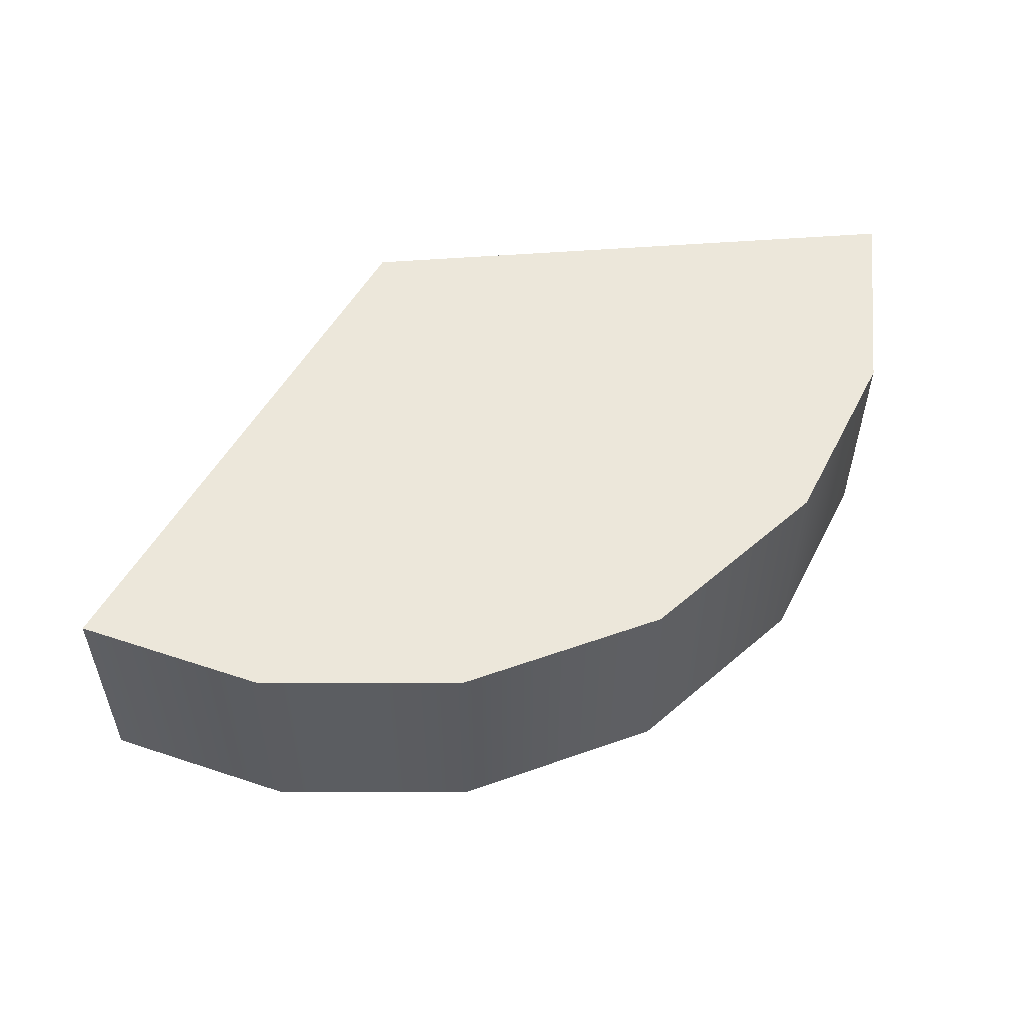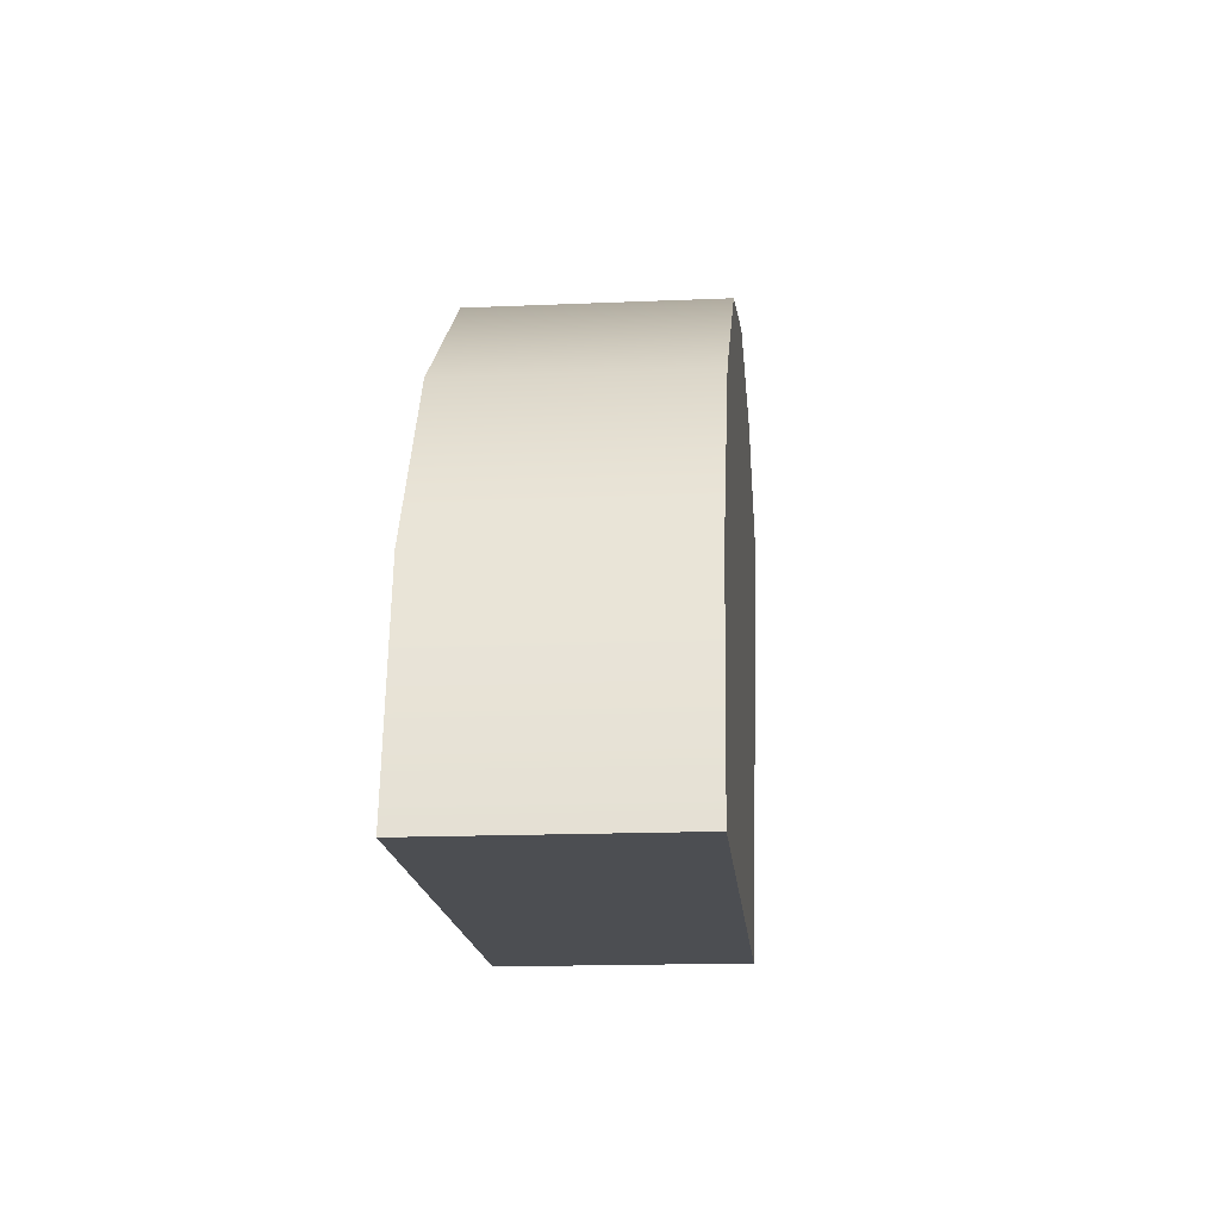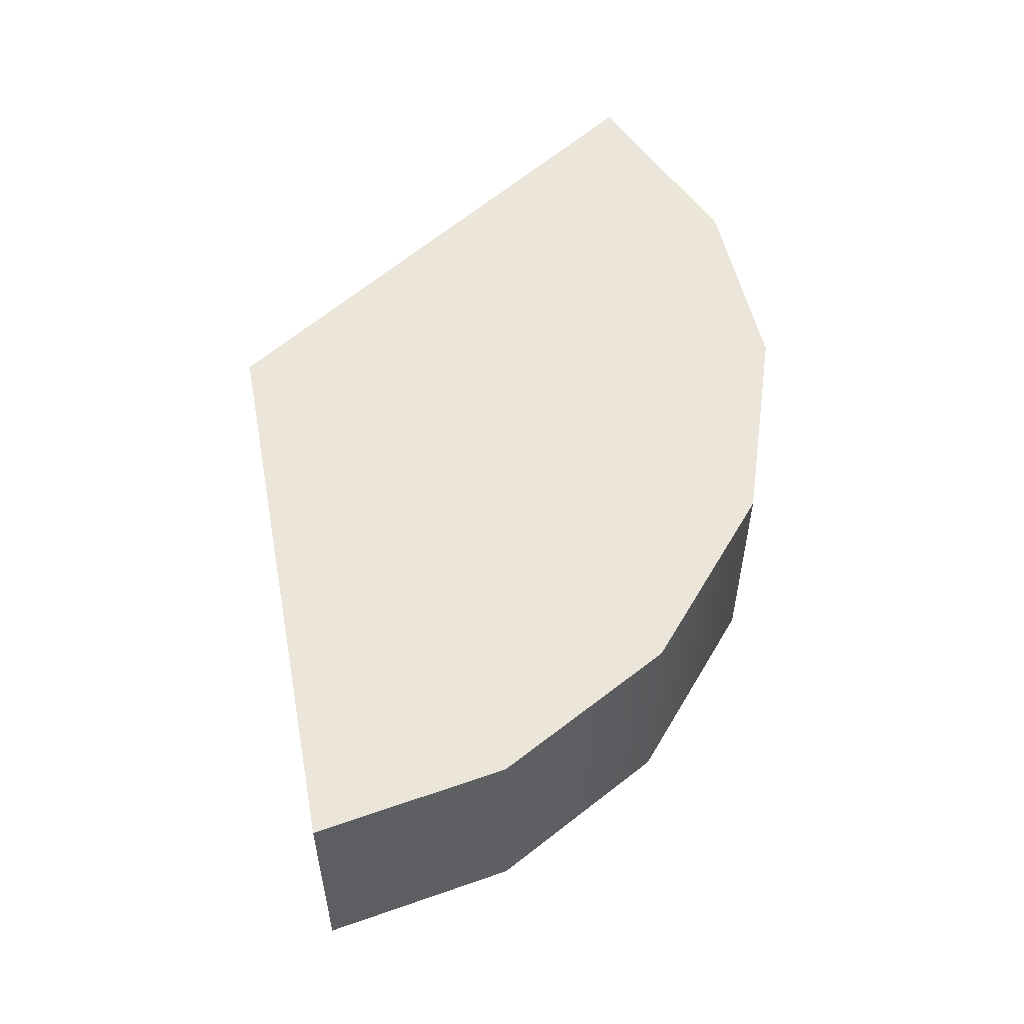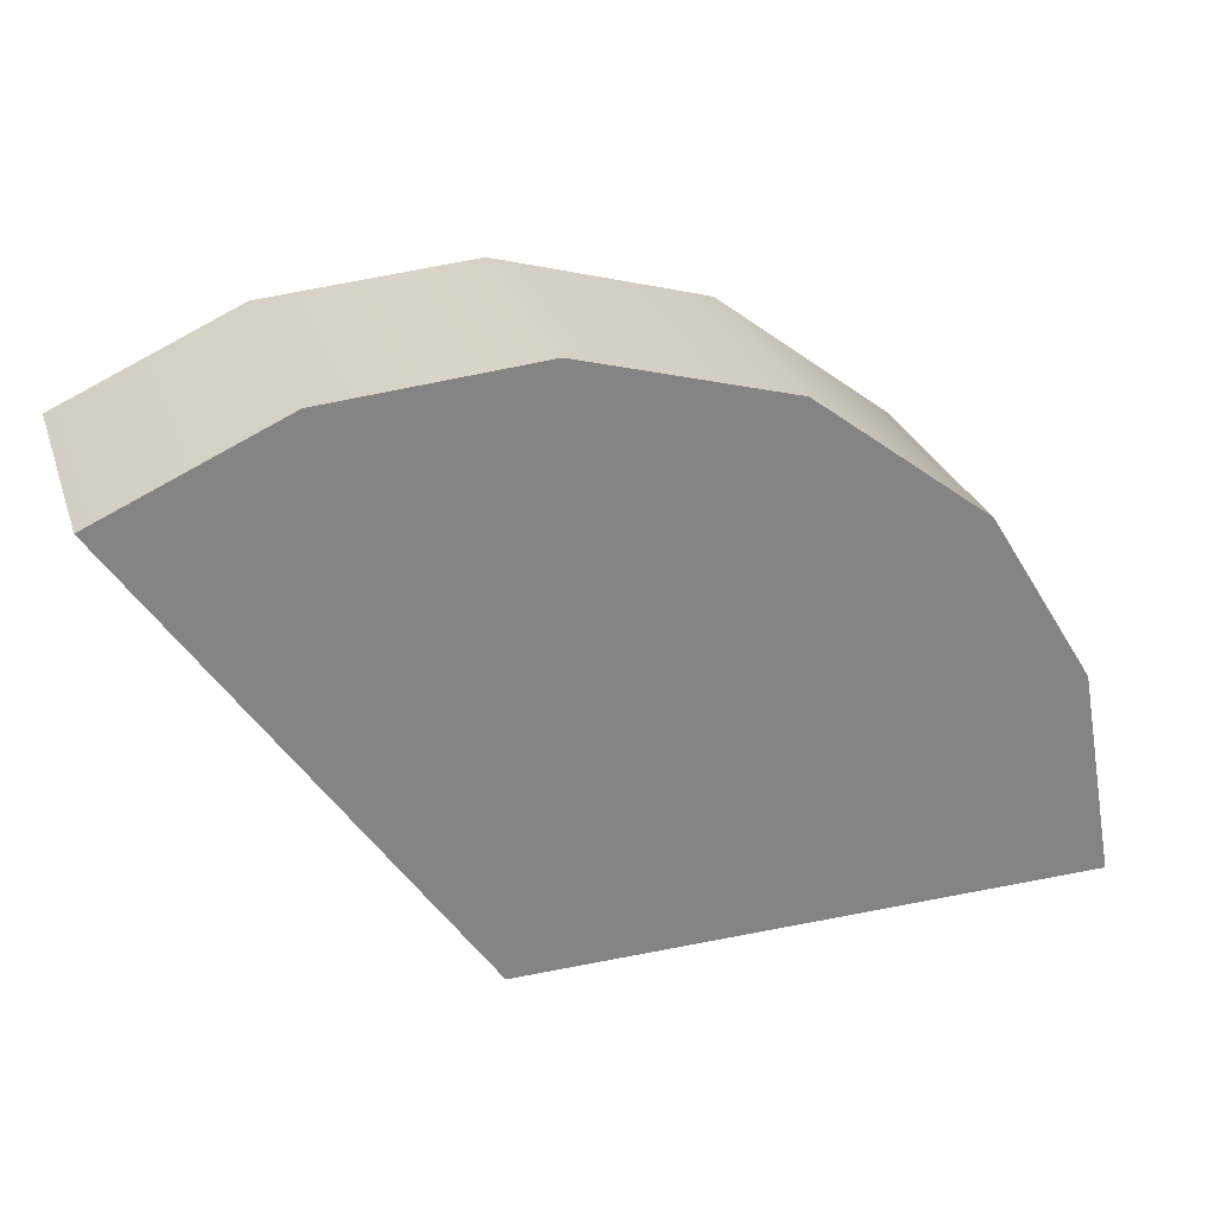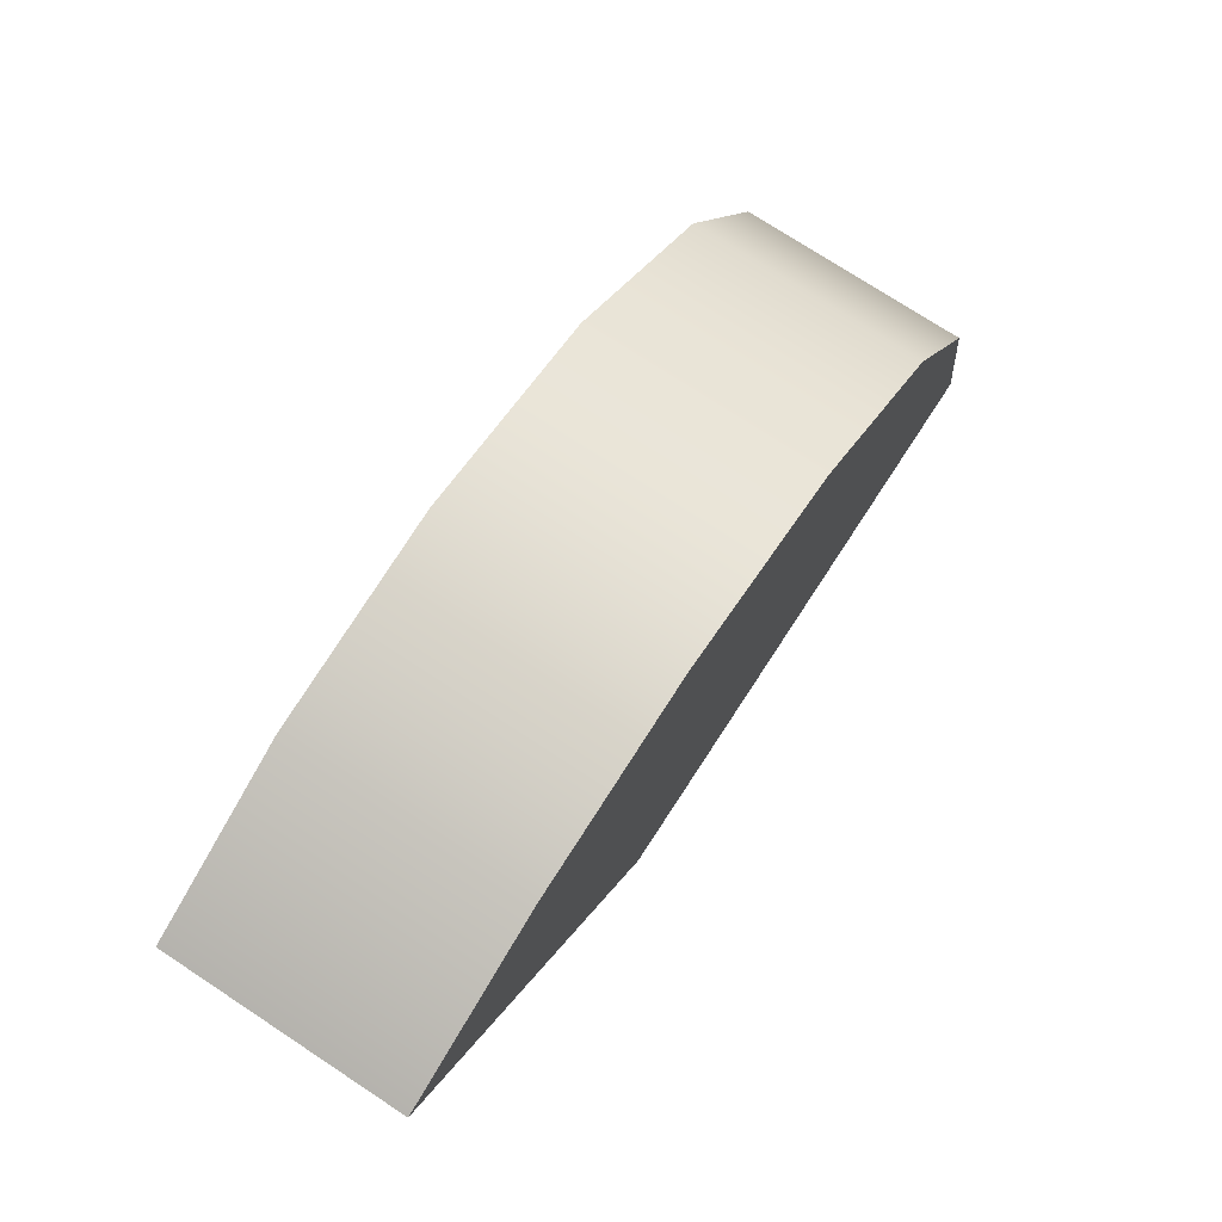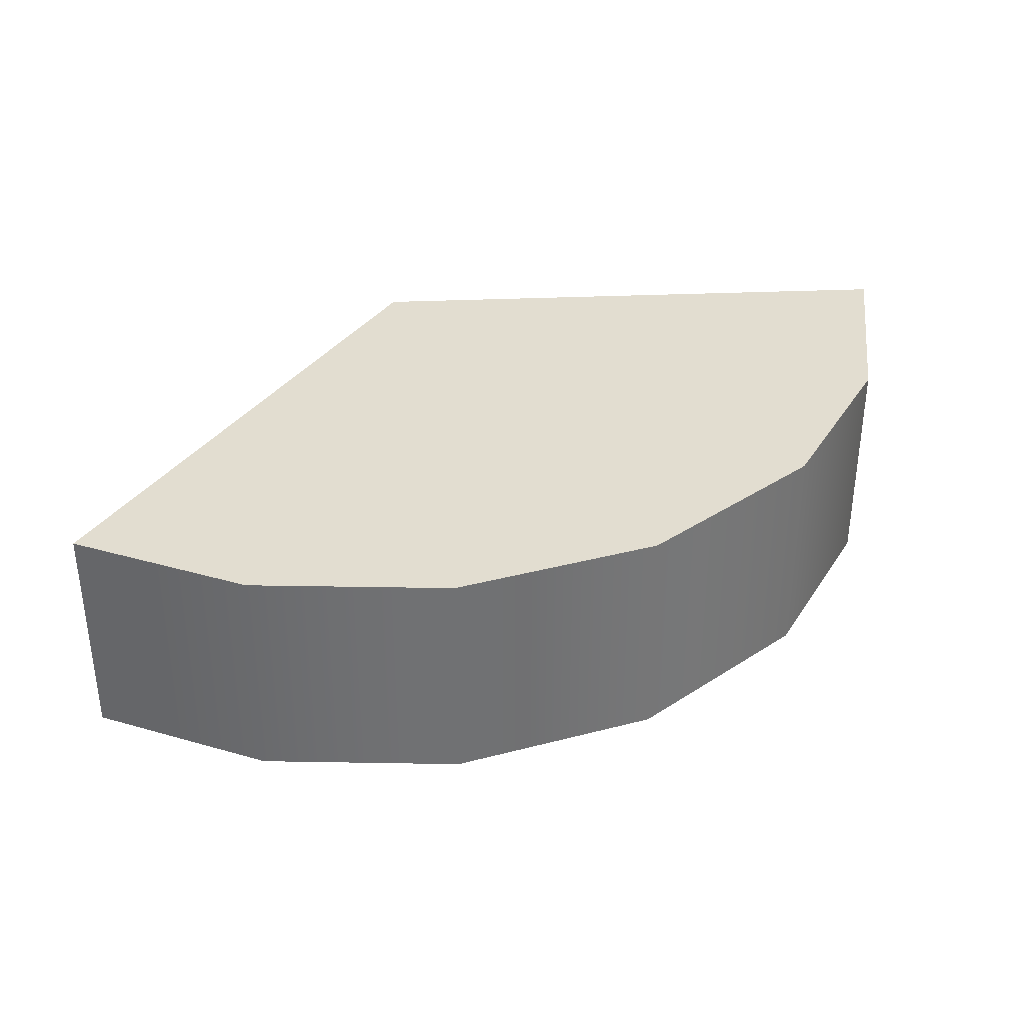
<metadata>
{"format":"obj","ext":"obj","renderer":"f3d","projection":"perspective","resolution":1024,"background":"white","views":[{"elev":54.0,"azim":-4.6,"up":"+Y"},{"elev":-16.7,"azim":95.0,"up":"+Z"},{"elev":54.5,"azim":-44.3,"up":"+Y"},{"elev":28.4,"azim":-17.2,"up":"+Z"},{"elev":75.1,"azim":-56.8,"up":"+Z"},{"elev":35.2,"azim":-3.2,"up":"+Y"}]}
</metadata>
<code>
g Fillet135L_Mesh_Col
v -13.85 -14.92 20.73
v -13.85 -5 20.73
v -6.269 -5 24.11
v -6.269 -14.92 24.11
v 2.441 -5 24.8
v 2.441 -14.92 24.8
v 11.25 -14.92 22.27
v 11.25 -5 22.27
v 18.67 -14.92 16.54
v 18.67 -5 16.54
v 23.21 -5 9.15
v 23.21 -14.92 9.15
v 24.91 -5 -2.441e-06
v 24.91 -14.92 0
v -13.85 -5 20.73
v -6.104e-07 -5 -2.441e-06
v -6.269 -5 24.11
v 2.441 -5 24.8
v 11.25 -5 22.27
v 18.67 -5 16.54
v 23.21 -5 9.15
v 24.91 -5 -2.441e-06
v -0 -14.94 0
v -13.85 -14.92 20.73
v -6.269 -14.92 24.11
v 2.441 -14.92 24.8
v 11.25 -14.92 22.27
v 18.67 -14.92 16.54
v 23.21 -14.92 9.15
v 24.91 -14.92 0
v -0 -14.94 0
v 24.91 -14.92 0
v 24.91 -5 -2.441e-06
v -6.104e-07 -5 -2.441e-06
v -13.85 -5 20.73
v -13.85 -14.92 20.73
v -0 -14.94 0
v -6.104e-07 -5 -2.441e-06
g Fillet135L_Mesh_Col_0
f 3 2 1
f 4 3 1
f 5 3 4
f 6 5 4
f 5 6 7
f 8 5 7
f 8 7 9
f 10 8 9
f 11 10 9
f 12 11 9
f 13 11 12
f 14 13 12
f 17 16 15
f 18 16 17
f 19 16 18
f 20 16 19
f 21 16 20
f 22 16 21
f 25 24 23
f 26 25 23
f 27 26 23
f 28 27 23
f 29 28 23
f 30 29 23
f 33 32 31
f 34 33 31
f 37 36 35
f 38 37 35

</code>
